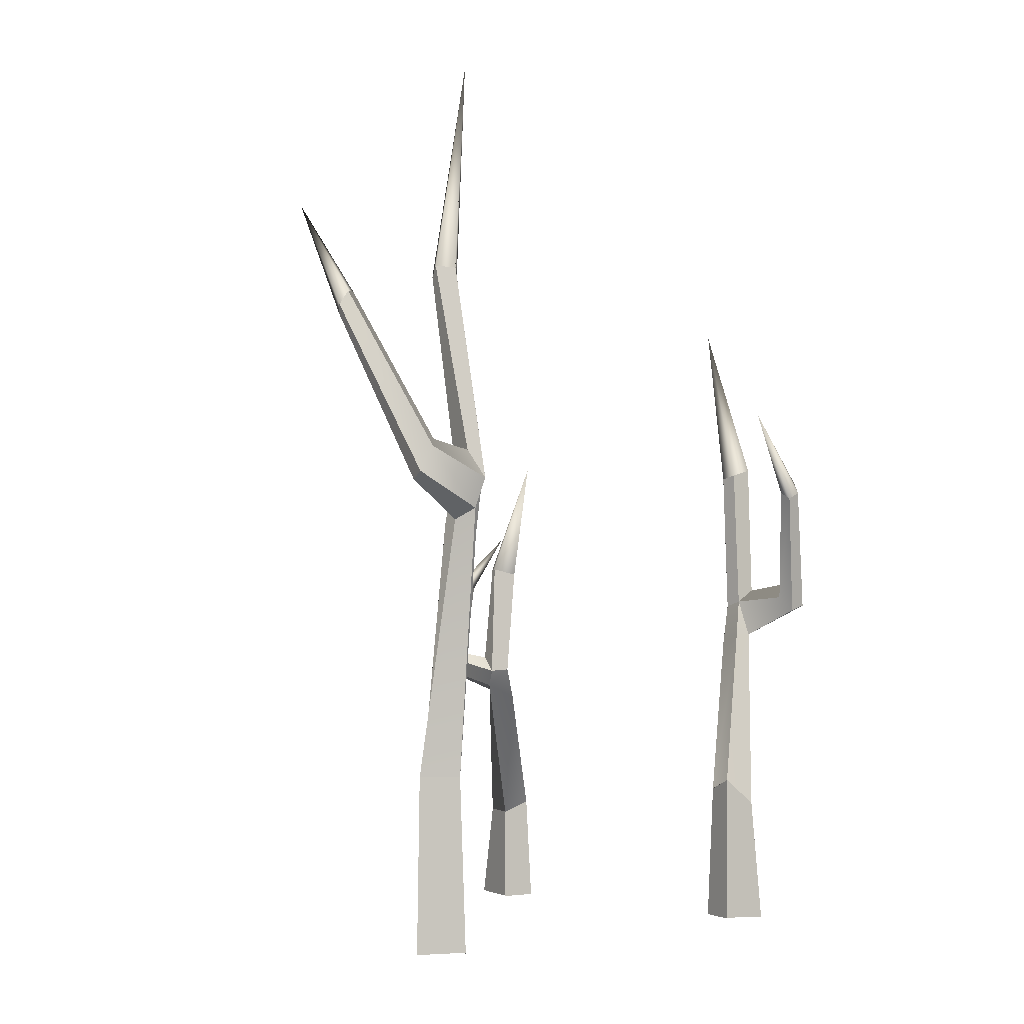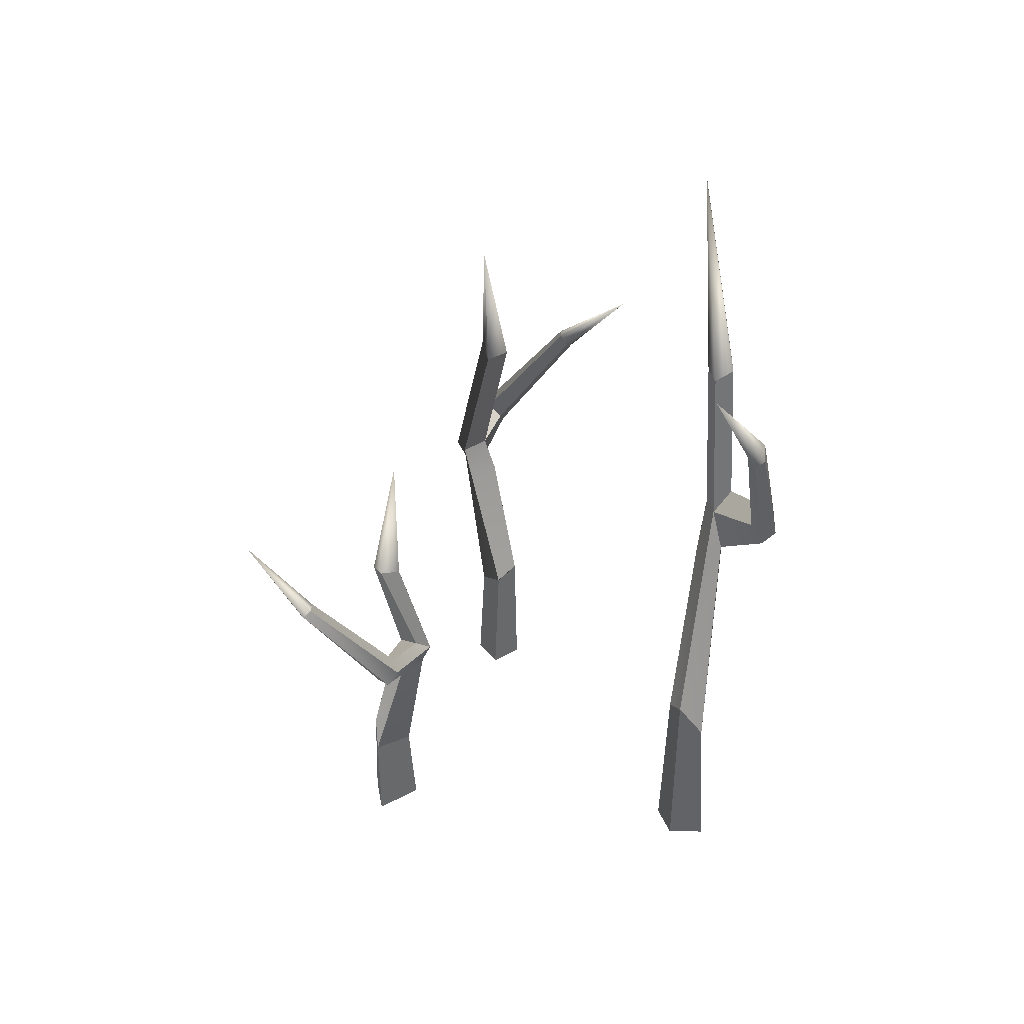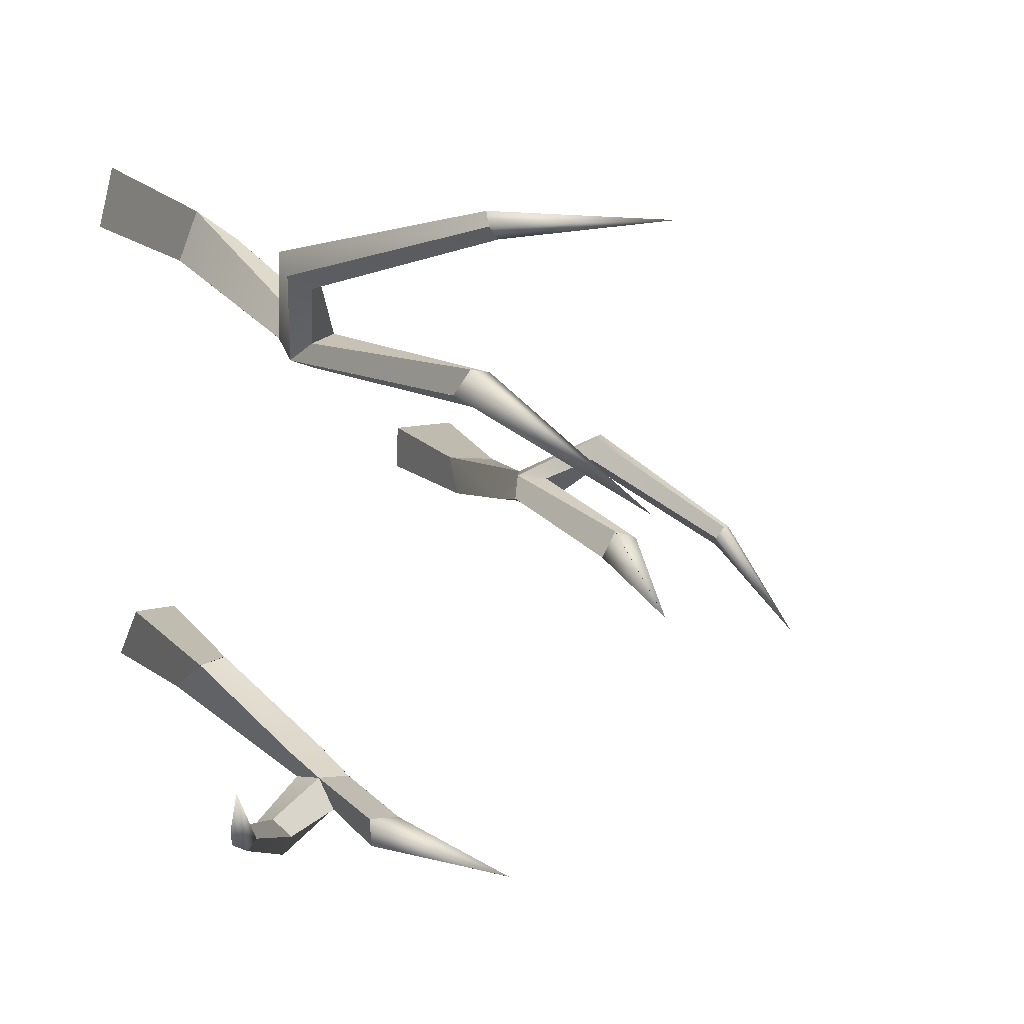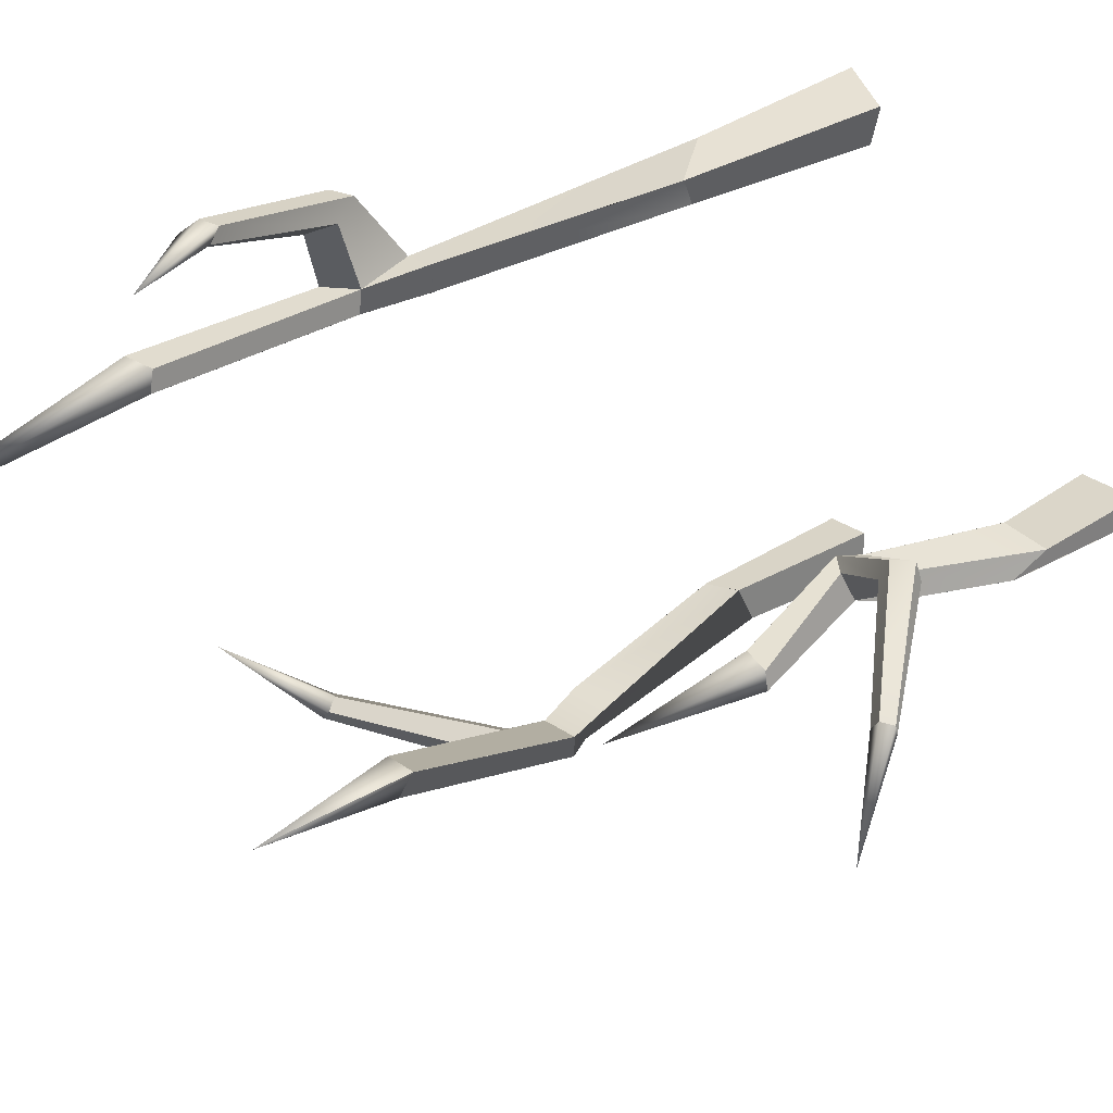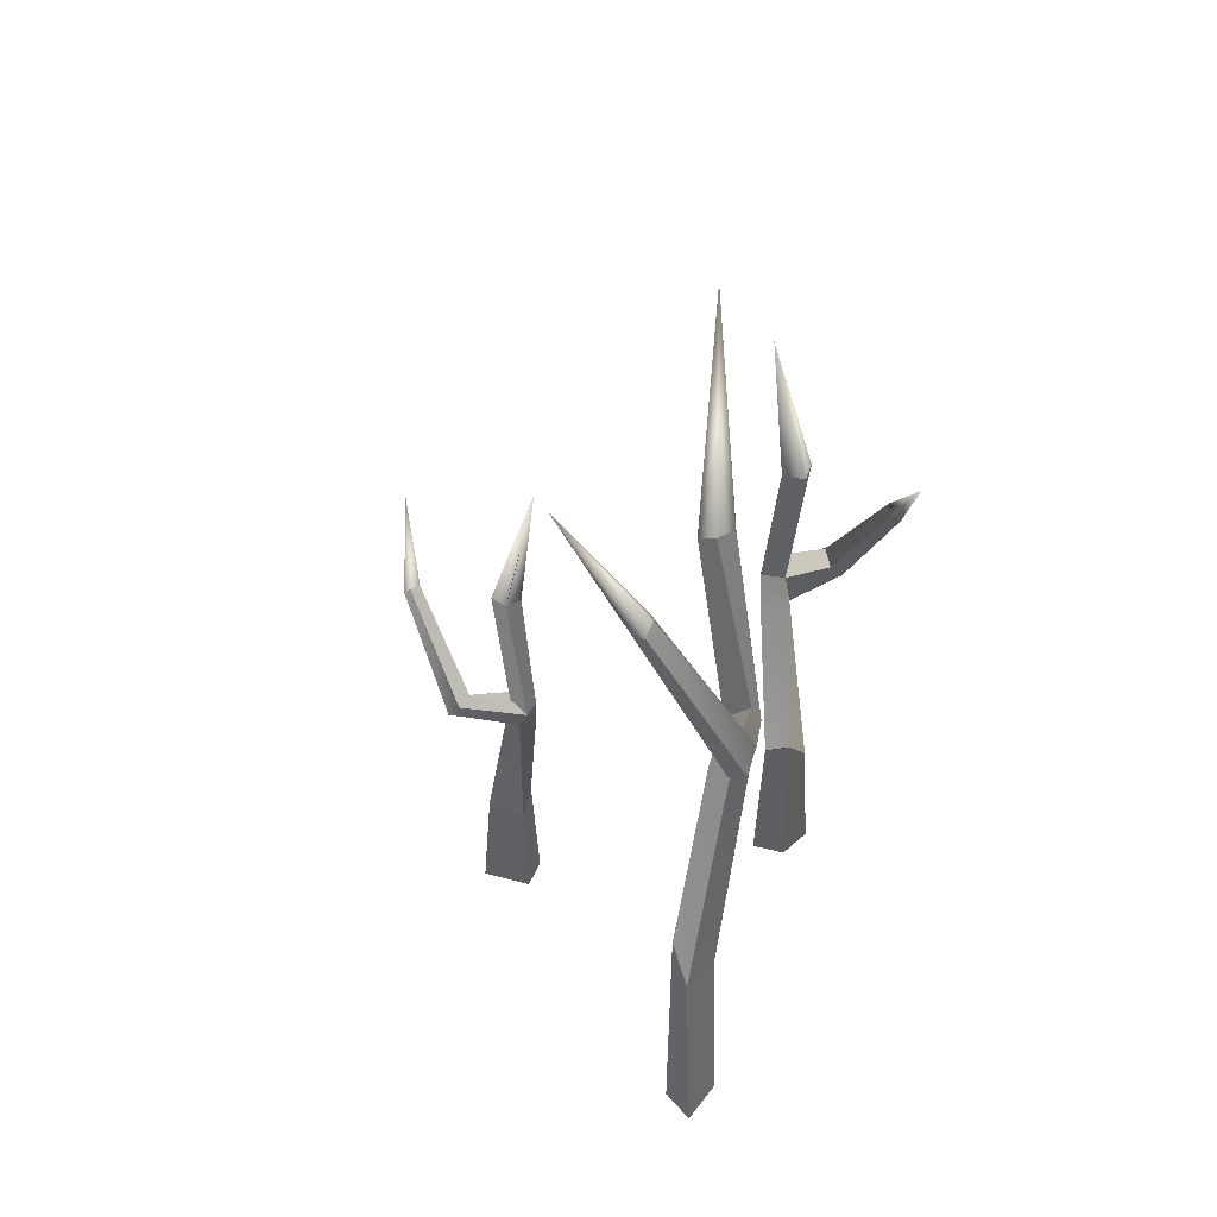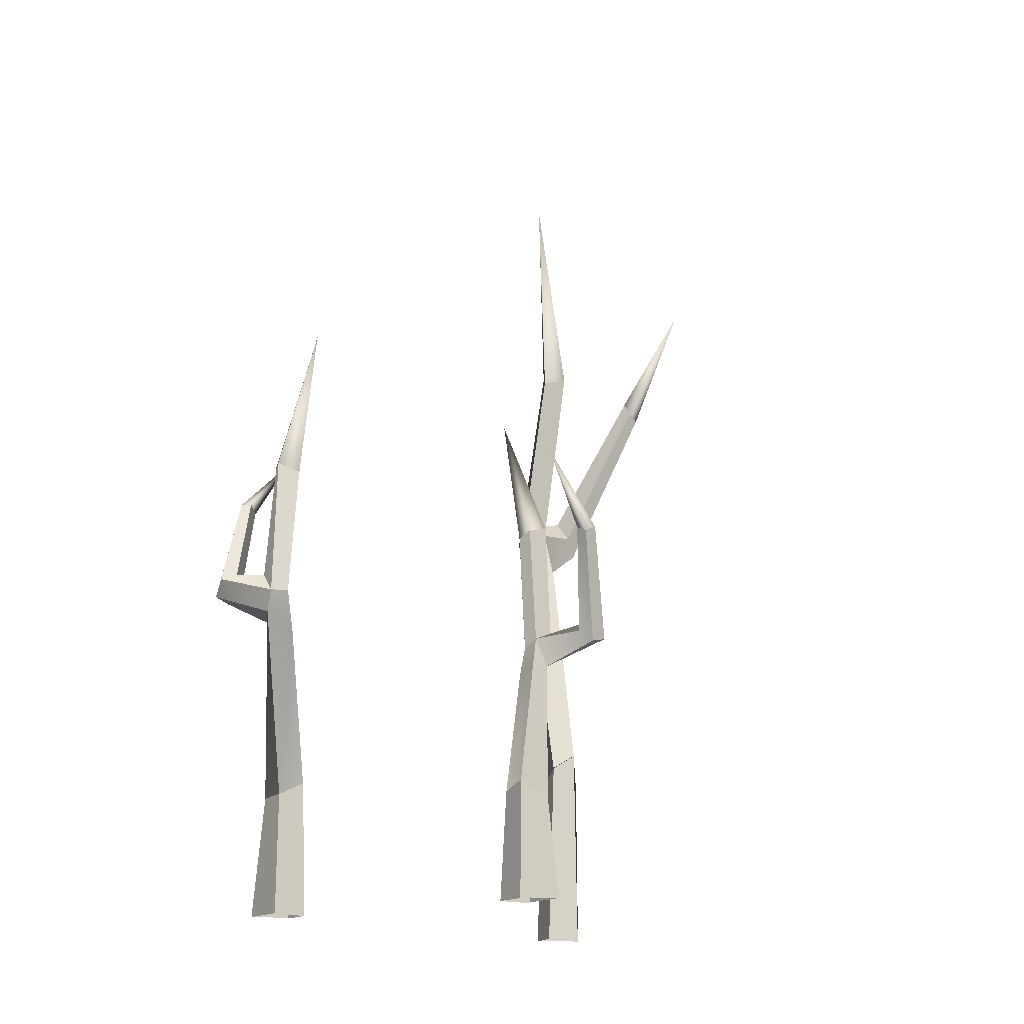
<metadata>
{"format":"obj","ext":"obj","renderer":"f3d","projection":"perspective","resolution":1024,"background":"white","views":[{"elev":-2.3,"azim":59.2,"up":"+Y"},{"elev":40.6,"azim":-35.0,"up":"+Y"},{"elev":16.6,"azim":153.5,"up":"+Z"},{"elev":28.8,"azim":-133.7,"up":"+Z"},{"elev":37.9,"azim":17.8,"up":"+Y"},{"elev":-16.7,"azim":-125.3,"up":"+Y"}]}
</metadata>
<code>
g default
v -0.01188 0.149 -0.2183
v 0.02077 -0.01578 -0.2159
v 0.01841 0.1622 -0.2186
v 0.03876 -0.01578 -0.2575
v 0.03322 0.1321 -0.2468
v -0.02087 -0.01578 -0.2575
v -0.01479 0.1322 -0.2534
v -0.01494 0.4088 -0.2857
v -0.03642 0.3856 -0.2866
v -0.03927 0.3877 -0.264
v -0.007267 0.394 -0.2584
v 0.01681 0.5668 -0.2564
v -0.005115 0.5659 -0.2651
v -0.02761 0.7443 -0.2251
v -0.01379 0.5564 -0.2387
v 0.01535 0.5598 -0.2342
v -0.003555 0.3504 -0.2716
v -0.02493 0.36 -0.2844
v -0.03434 0.339 -0.2531
v 0.002196 0.3473 -0.2474
v 0.0363 0.4098 -0.3204
v 0.03045 0.4165 -0.3013
v 0.04147 0.3998 -0.2883
v 0.05413 0.3827 -0.2994
v 0.05093 0.3889 -0.3193
v 0.1225 0.5433 -0.2502
v 0.1142 0.5435 -0.2401
v 0.1629 0.6254 -0.1604
v 0.119 0.5322 -0.2308
v 0.1303 0.525 -0.2351
v 0.1325 0.5318 -0.2472
v 0.02087 -0.01676 -0.2158
v 0.0185 0.1616 -0.2185
v -0.01186 0.1484 -0.2182
v -0.02087 -0.01676 -0.2158
v -0.01478 0.1316 -0.2534
v -0.02087 -0.01676 -0.2576
v -0.005128 0.5664 -0.2652
v -0.01383 0.5568 -0.2387
v -0.02768 0.7452 -0.225
v -0.02499 0.3599 -0.2845
v -0.03443 0.339 -0.2531
v -0.03937 0.3878 -0.264
v -0.03652 0.3857 -0.2867
v 0.002202 0.3472 -0.2474
v -0.2821 0.1154 -0.09471
v -0.3147 -0.01222 -0.09787
v -0.3124 0.1256 -0.09512
v -0.3336 -0.01222 -0.05665
v -0.3279 0.1023 -0.06724
v -0.274 -0.01222 -0.05528
v -0.28 0.1024 -0.05954
v -0.2806 0.3165 -0.02725
v -0.2591 0.2986 -0.02592
v -0.2558 0.3002 -0.04841
v -0.2877 0.3051 -0.05474
v -0.3117 0.4389 -0.05728
v -0.29 0.4381 -0.04807
v -0.2665 0.5763 -0.08761
v -0.2807 0.4308 -0.0743
v -0.3097 0.4335 -0.0795
v -0.2917 0.2713 -0.04166
v -0.2706 0.2787 -0.02836
v -0.2605 0.2625 -0.05944
v -0.2969 0.2689 -0.06596
v -0.3326 0.3173 0.006281
v -0.3263 0.3225 -0.01277
v -0.3371 0.3095 -0.02601
v -0.35 0.2963 -0.01514
v -0.3472 0.3011 0.004811
v -0.4172 0.4206 -0.06589
v -0.4087 0.4208 -0.07581
v -0.4555 0.4842 -0.1566
v -0.4133 0.4121 -0.08524
v -0.4247 0.4065 -0.08115
v -0.4271 0.4118 -0.06919
v -0.3148 -0.01298 -0.09796
v -0.3125 0.1252 -0.09521
v -0.2821 0.1149 -0.0948
v -0.2731 -0.01298 -0.097
v -0.28 0.1019 -0.05953
v -0.274 -0.01298 -0.05526
v -0.2899 0.4385 -0.04803
v -0.2806 0.4312 -0.07433
v -0.2665 0.577 -0.08768
v -0.2705 0.2787 -0.02827
v -0.2604 0.2625 -0.05943
v -0.2557 0.3002 -0.04837
v -0.2591 0.2986 -0.02582
v -0.2969 0.2688 -0.06597
v 0.001019 0.2096 0.1843
v -0.009381 -0.0222 0.2154
v -0.006189 0.2281 0.2137
v 0.02652 -0.0222 0.2431
v 0.0175 0.1858 0.2351
v 0.04126 -0.0222 0.1853
v 0.03577 0.186 0.1902
v 0.0671 0.5751 0.198
v 0.07322 0.5425 0.1774
v 0.05206 0.5454 0.1691
v 0.03873 0.5543 0.1987
v 0.03085 0.7975 0.2215
v 0.04471 0.7961 0.2025
v 0.01144 1.047 0.1708
v 0.02124 0.7827 0.1875
v 0.00964 0.7876 0.2146
v 0.05057 0.493 0.2056
v 0.06827 0.5064 0.188
v 0.04026 0.477 0.1712
v 0.02572 0.4885 0.2052
v 0.08807 0.5765 0.2563
v 0.07092 0.586 0.2459
v 0.05561 0.5624 0.2533
v 0.06329 0.5384 0.2683
v 0.08335 0.5471 0.2702
v -0.001273 0.7643 0.3224
v -0.009021 0.7646 0.3119
v -0.09829 0.8798 0.3393
v -0.01925 0.7487 0.3143
v -0.01782 0.7386 0.3263
v -0.006712 0.7482 0.3313
v -0.009495 -0.02358 0.2155
v -0.006294 0.2274 0.2138
v 0.000932 0.2088 0.1843
v 0.000828 -0.02358 0.175
v 0.03577 0.1852 0.1902
v 0.04128 -0.02358 0.1853
v 0.04475 0.7968 0.2025
v 0.02121 0.7834 0.1875
v 0.01139 1.048 0.1707
v 0.06837 0.5064 0.188
v 0.04029 0.4769 0.1711
v 0.05212 0.5455 0.169
v 0.07333 0.5426 0.1774
v 0.02571 0.4885 0.2052
g polySurface9
f 32 33 34 35
f 4 5 3 2
f 6 7 5 4
f 35 34 36 37
f 12 13 14
f 38 39 40
f 15 16 14
f 16 12 14
f 41 42 43 44
f 19 20 11 10
f 8 9 13 12
f 44 43 39 38
f 10 11 16 15
f 11 8 12 16
f 5 7 18 17
f 36 34 42 41
f 34 33 45 42
f 3 5 17 20
f 20 17 11
f 9 8 22 21
f 8 11 23 22
f 11 17 24 23
f 17 18 25 24
f 18 9 21 25
f 26 27 28
f 27 29 28
f 29 30 28
f 30 31 28
f 31 26 28
f 21 22 27 26
f 22 23 29 27
f 23 24 30 29
f 24 25 31 30
f 25 21 26 31
f 15 14 40 39
f 14 13 38 40
f 19 10 43 42
f 9 18 41 44
f 10 15 39 43
f 13 9 44 38
f 7 1 34 36
f 18 7 36 41
f 1 3 33 34
f 3 20 45 33
f 20 19 42 45
f 77 78 79 80
f 49 50 48 47
f 51 52 50 49
f 80 79 81 82
f 57 58 59
f 83 84 85
f 60 61 59
f 61 57 59
f 86 87 88 89
f 64 65 56 55
f 53 54 58 57
f 89 88 84 83
f 55 56 61 60
f 56 53 57 61
f 50 52 63 62
f 81 79 87 86
f 79 78 90 87
f 48 50 62 65
f 65 62 56
f 54 53 67 66
f 53 56 68 67
f 56 62 69 68
f 62 63 70 69
f 63 54 66 70
f 71 72 73
f 72 74 73
f 74 75 73
f 75 76 73
f 76 71 73
f 66 67 72 71
f 67 68 74 72
f 68 69 75 74
f 69 70 76 75
f 70 66 71 76
f 60 59 85 84
f 59 58 83 85
f 64 55 88 87
f 54 63 86 89
f 55 60 84 88
f 58 54 89 83
f 52 46 79 81
f 63 52 81 86
f 46 48 78 79
f 48 65 90 78
f 65 64 87 90
f 122 123 124 125
f 94 95 93 92
f 96 97 95 94
f 125 124 126 127
f 102 103 104
f 128 129 130
f 105 106 104
f 106 102 104
f 131 132 133 134
f 109 110 101 100
f 98 99 103 102
f 134 133 129 128
f 100 101 106 105
f 101 98 102 106
f 95 97 108 107
f 126 124 132 131
f 124 123 135 132
f 93 95 107 110
f 110 107 101
f 99 98 112 111
f 98 101 113 112
f 101 107 114 113
f 107 108 115 114
f 108 99 111 115
f 116 117 118
f 117 119 118
f 119 120 118
f 120 121 118
f 121 116 118
f 111 112 117 116
f 112 113 119 117
f 113 114 120 119
f 114 115 121 120
f 115 111 116 121
f 105 104 130 129
f 104 103 128 130
f 109 100 133 132
f 99 108 131 134
f 100 105 129 133
f 103 99 134 128
f 97 91 124 126
f 108 97 126 131
f 91 93 123 124
f 93 110 135 123
f 110 109 132 135

</code>
